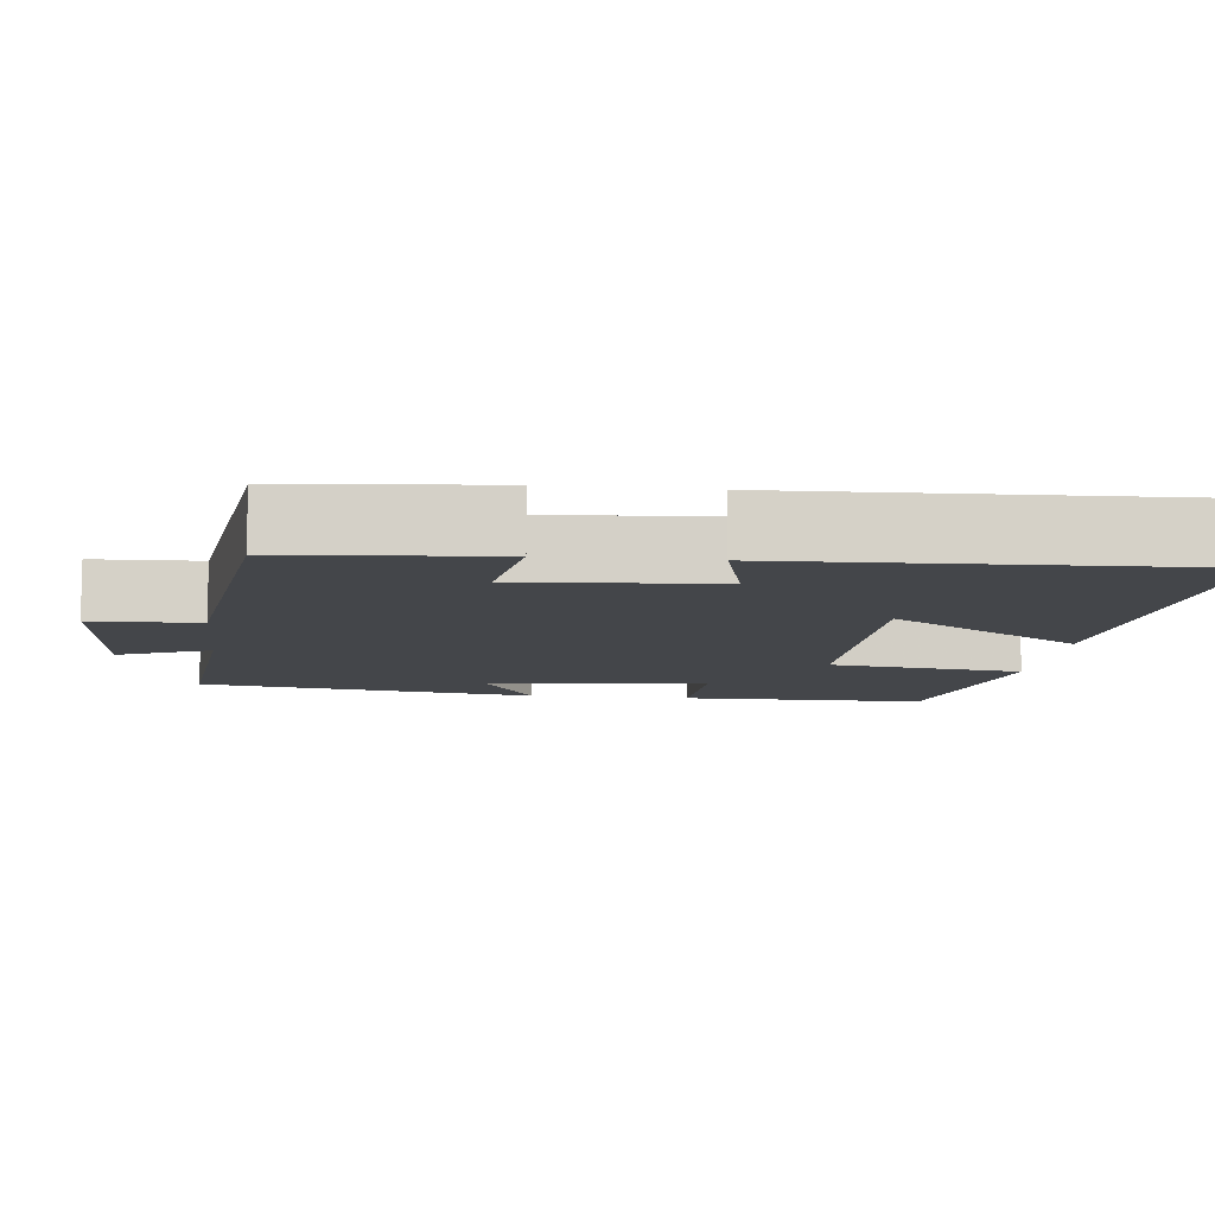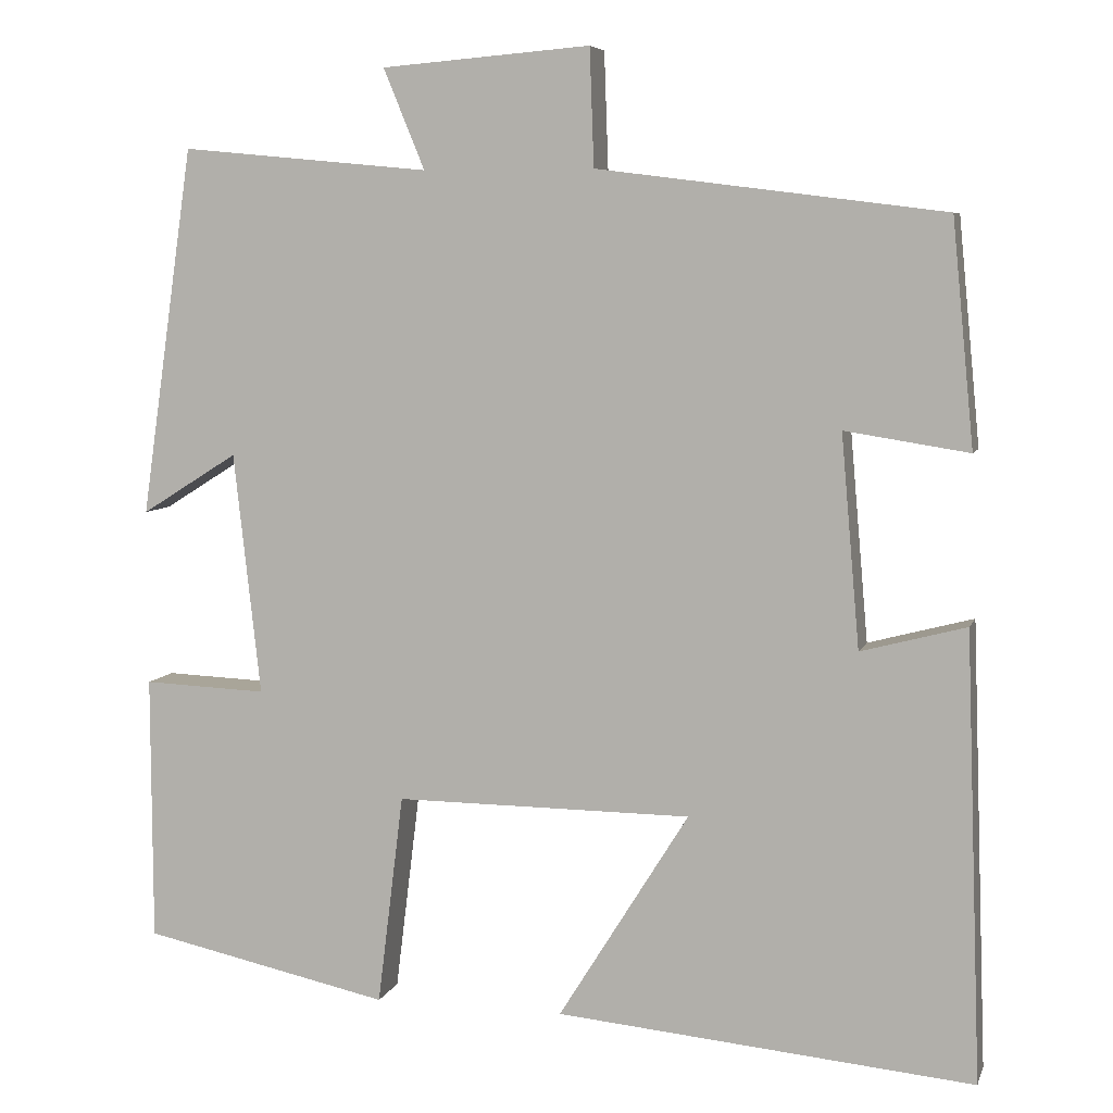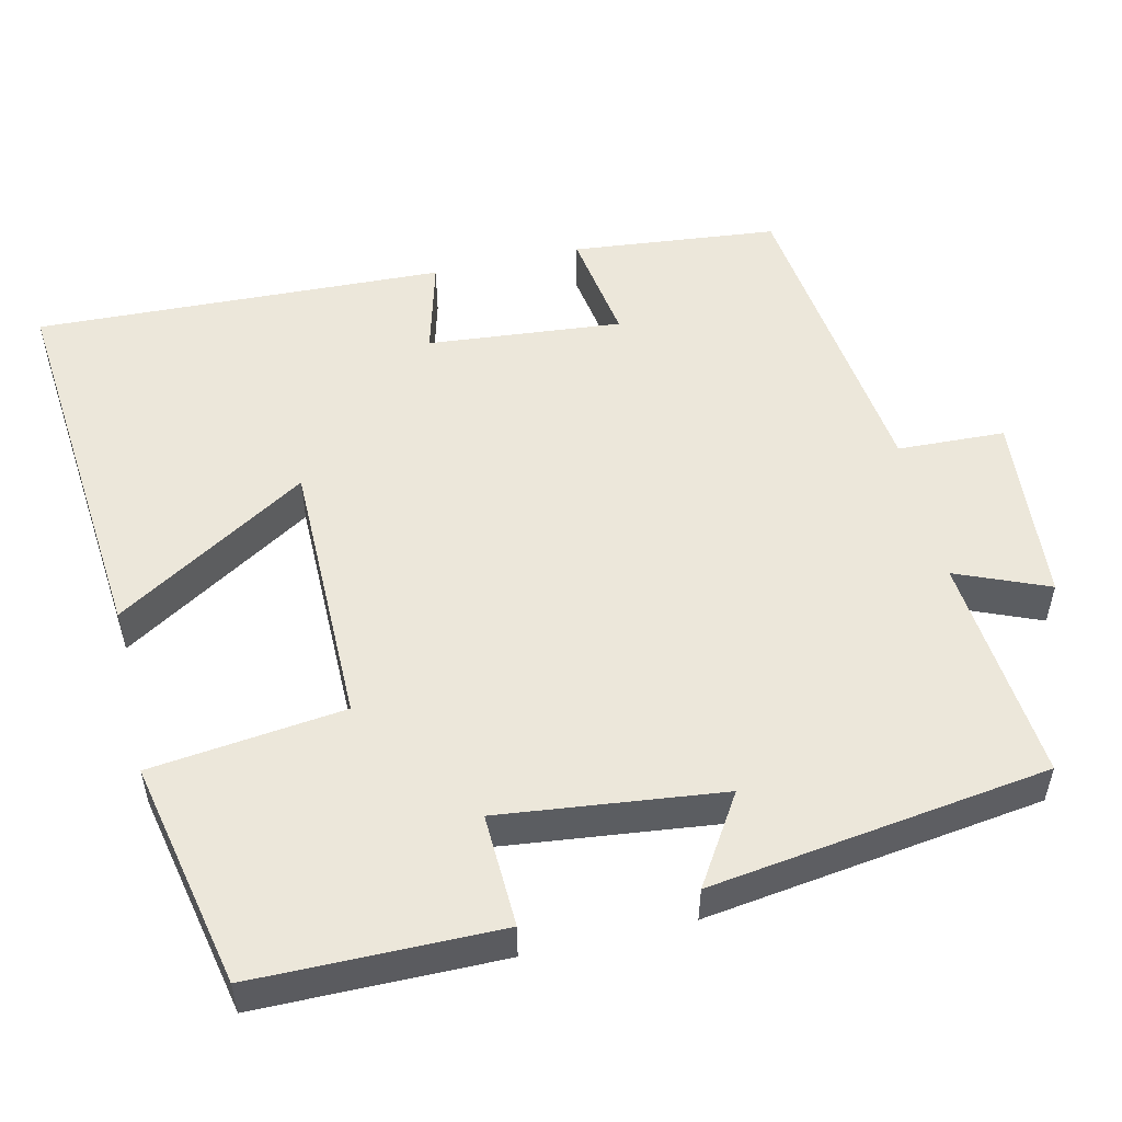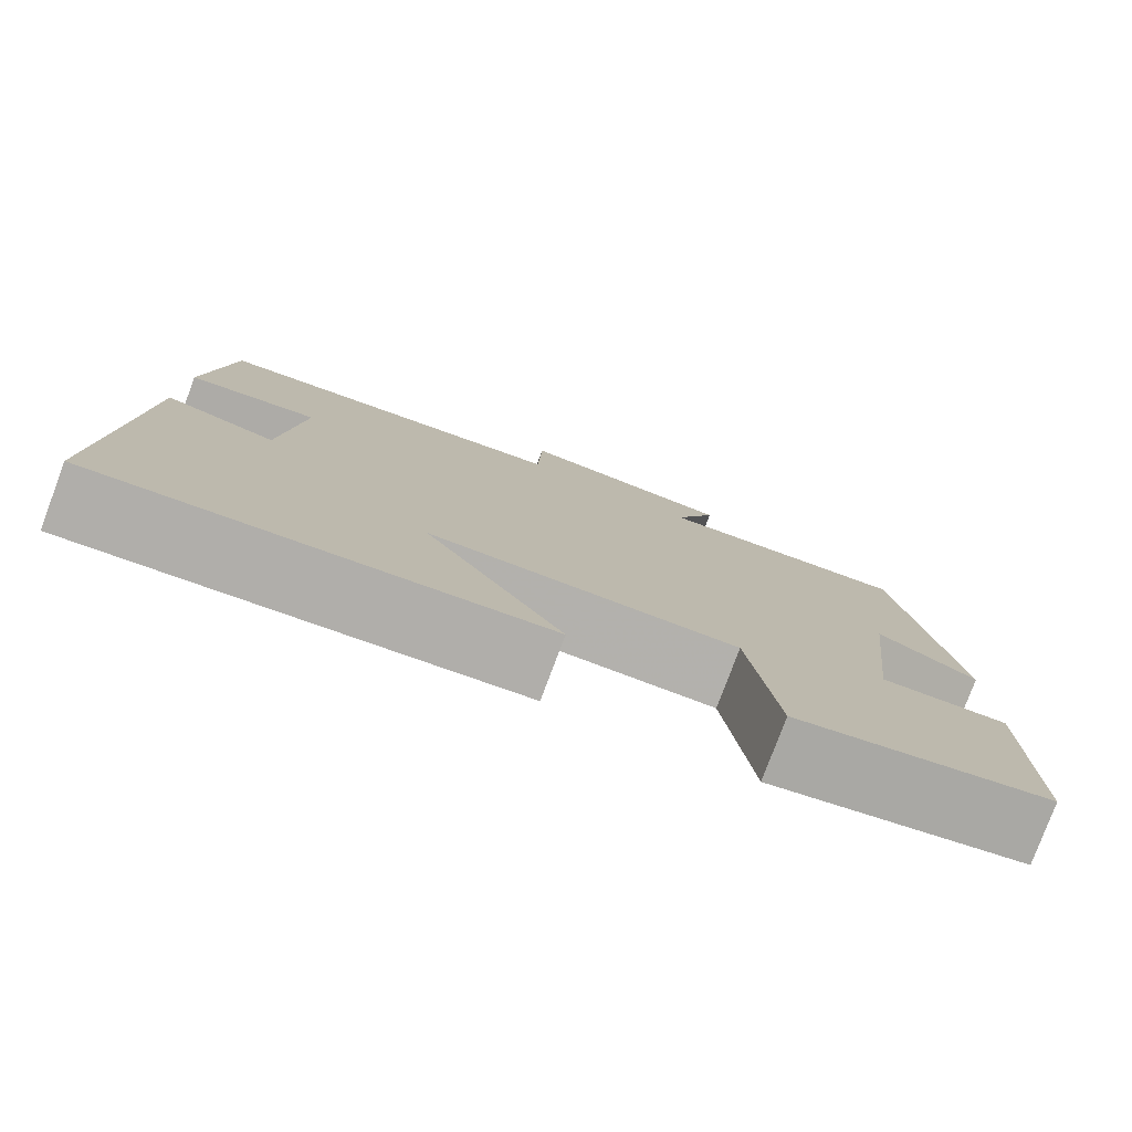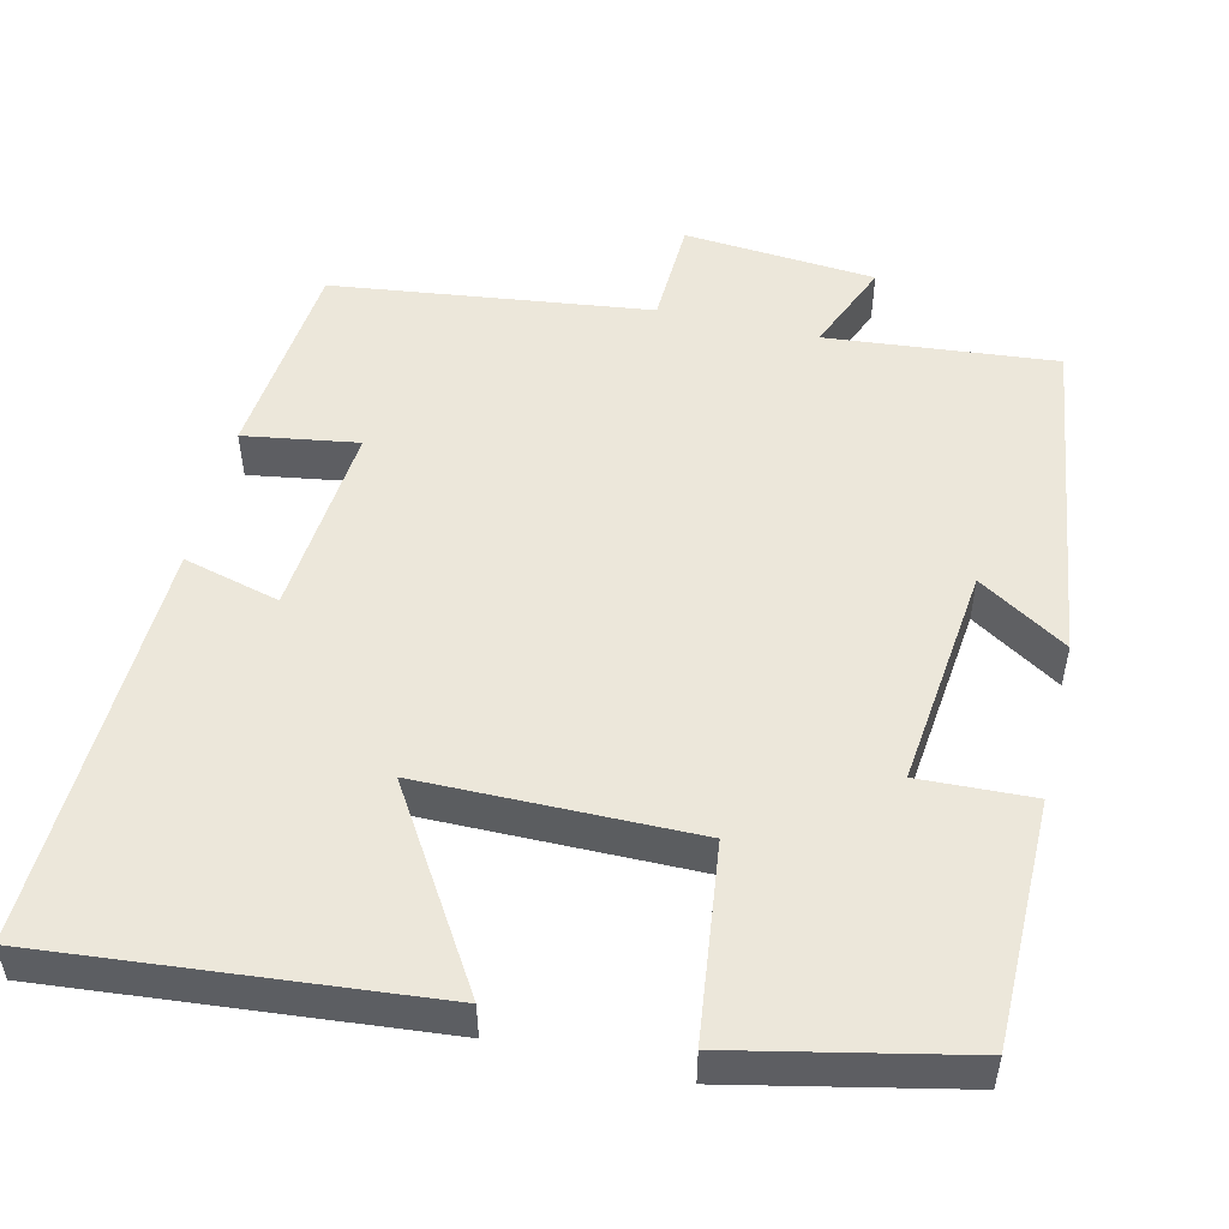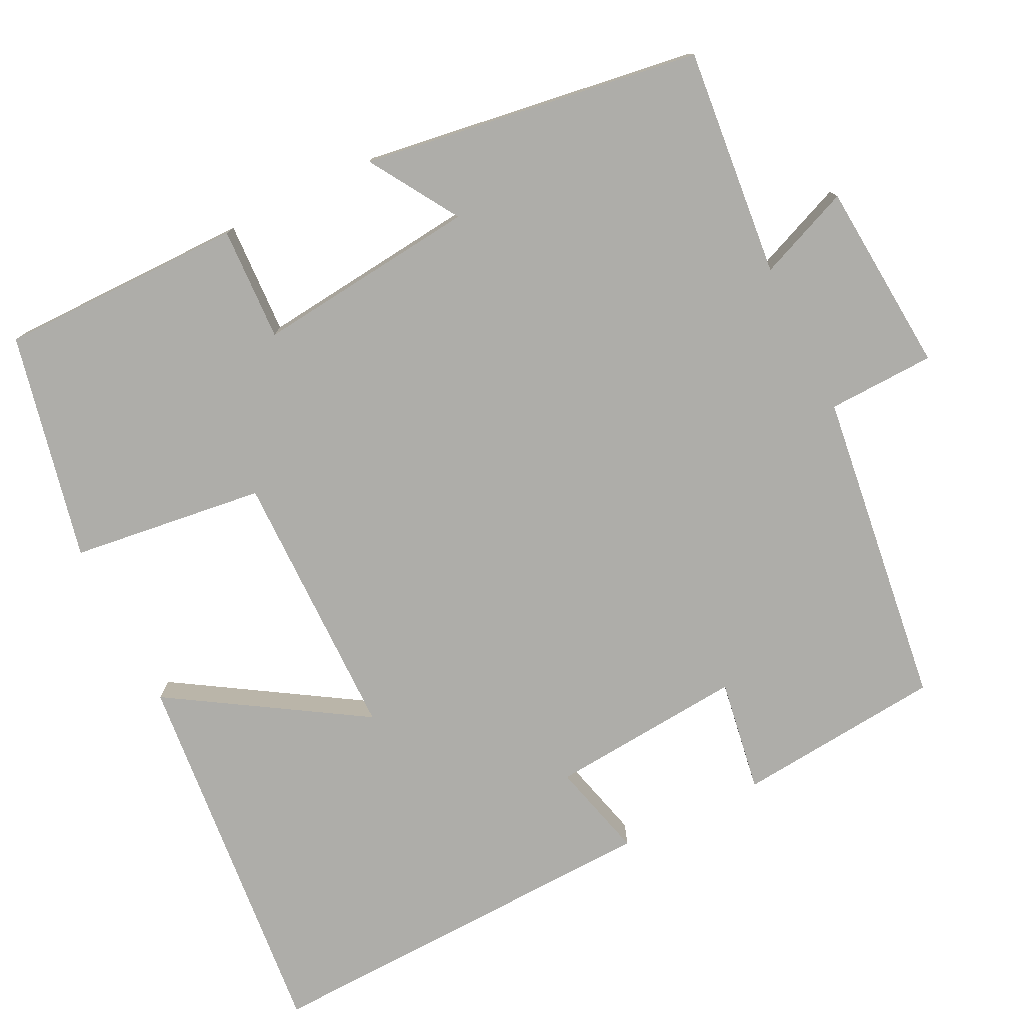
<metadata>
{"format":"obj","ext":"obj","renderer":"f3d","projection":"perspective","resolution":1024,"background":"white","views":[{"elev":-9.6,"azim":83.5,"up":"+Y"},{"elev":6.6,"azim":14.8,"up":"+Z"},{"elev":52.6,"azim":-102.9,"up":"+Y"},{"elev":-79.2,"azim":159.4,"up":"+Z"},{"elev":51.3,"azim":-166.7,"up":"+Y"},{"elev":-77.1,"azim":-63.8,"up":"+Y"}]}
</metadata>
<code>
v 0.519 0.07 -0.546
v 0.023 0.07 -0.5
v 0.178 0.07 -0.251
v -0.174 0.07 -0.249
v -0.205 0.07 -0.5
v -0.499 0.07 -0.437
v -0.5 0.07 -0.12
v -0.353 0.07 -0.126
v -0.385 0.07 0.162
v -0.5 0.07 0.09
v -0.437 0.07 0.528
v -0.141 0.07 0.5
v -0.19 0.07 0.619
v 0.058 0.07 0.639
v 0.063 0.07 0.5
v 0.474 0.07 0.448
v 0.5 0.07 0.181
v 0.353 0.07 0.204
v 0.375 0.07 -0.048
v 0.5 0.07 -0.015
v 0.519 0 -0.546
v 0.023 0 -0.5
v 0.178 0 -0.251
v -0.174 0 -0.249
v -0.205 0 -0.5
v -0.499 0 -0.437
v -0.5 0 -0.12
v -0.353 0 -0.126
v -0.385 0 0.162
v -0.5 0 0.09
v -0.437 0 0.528
v -0.141 0 0.5
v -0.19 0 0.619
v 0.058 0 0.639
v 0.063 0 0.5
v 0.474 0 0.448
v 0.5 0 0.181
v 0.353 0 0.204
v 0.375 0 -0.048
v 0.5 0 -0.015
f 1 2 3
f 20 1 3
f 19 20 3
f 18 19 3 4
f 15 16 17 18
f 15 18 4
f 12 13 14 15
f 12 15 4
f 9 10 11 12
f 12 4 5
f 9 12 5
f 8 9 5
f 5 6 7 8
f 23 22 21
f 23 21 40
f 23 40 39
f 24 23 39 38
f 38 37 36 35
f 24 38 35
f 35 34 33 32
f 24 35 32
f 32 31 30 29
f 25 24 32
f 25 32 29
f 25 29 28
f 28 27 26 25
f 1 21 22 2
f 2 22 23 3
f 3 23 24 4
f 4 24 25 5
f 5 25 26 6
f 6 26 27 7
f 7 27 28 8
f 8 28 29 9
f 9 29 30 10
f 10 30 31 11
f 11 31 32 12
f 12 32 33 13
f 13 33 34 14
f 14 34 35 15
f 15 35 36 16
f 16 36 37 17
f 17 37 38 18
f 18 38 39 19
f 19 39 40 20
f 20 40 21 1

</code>
